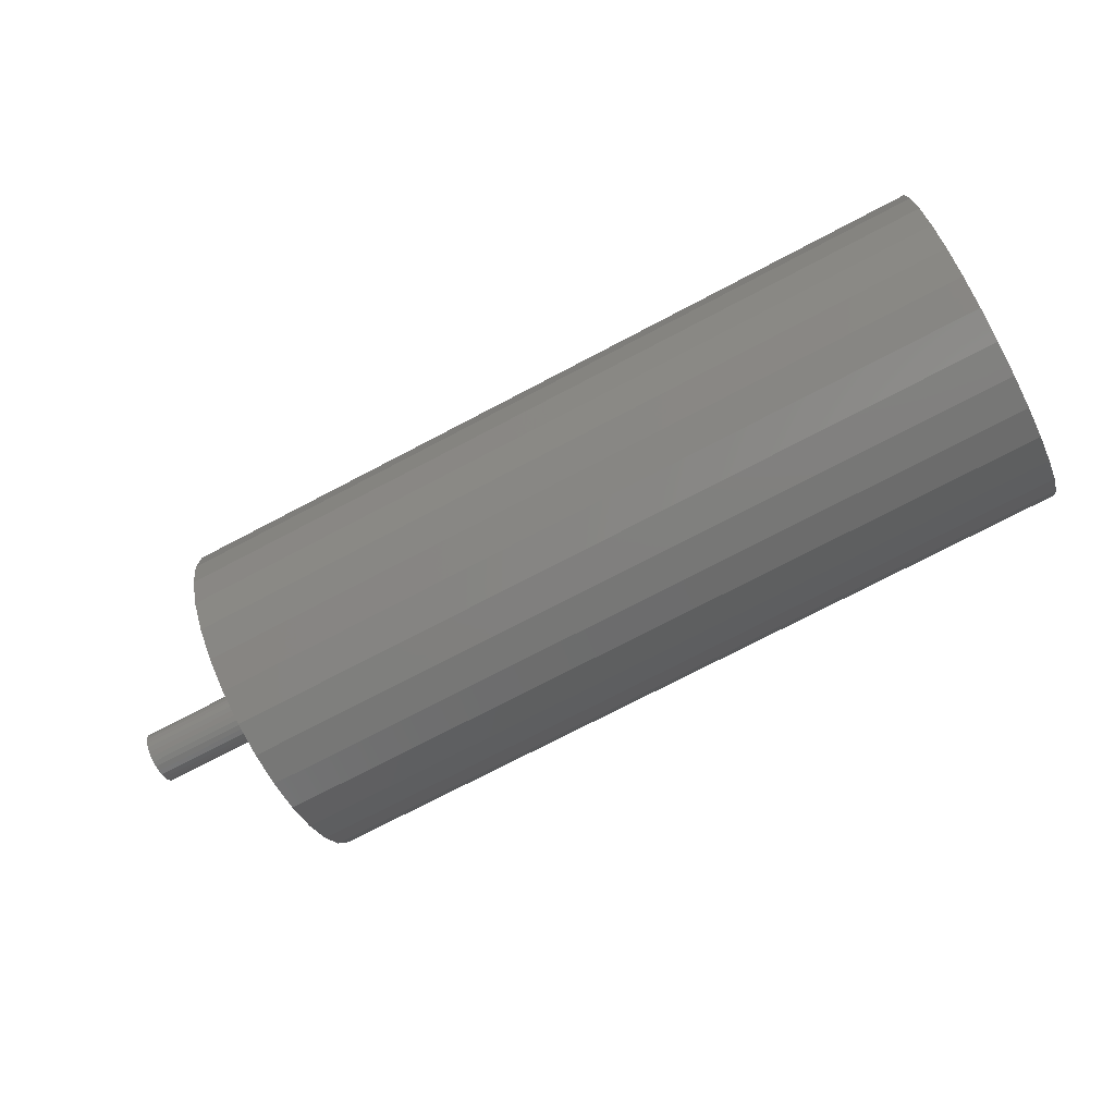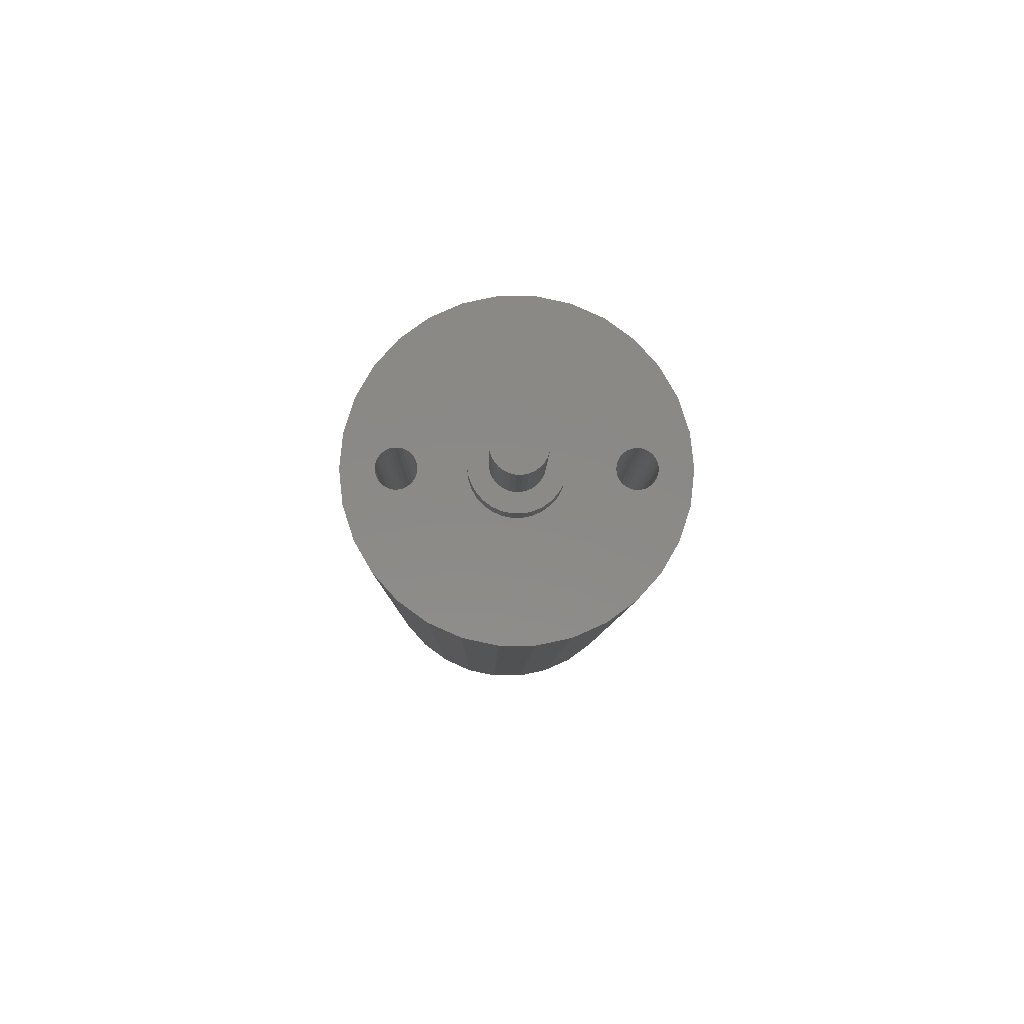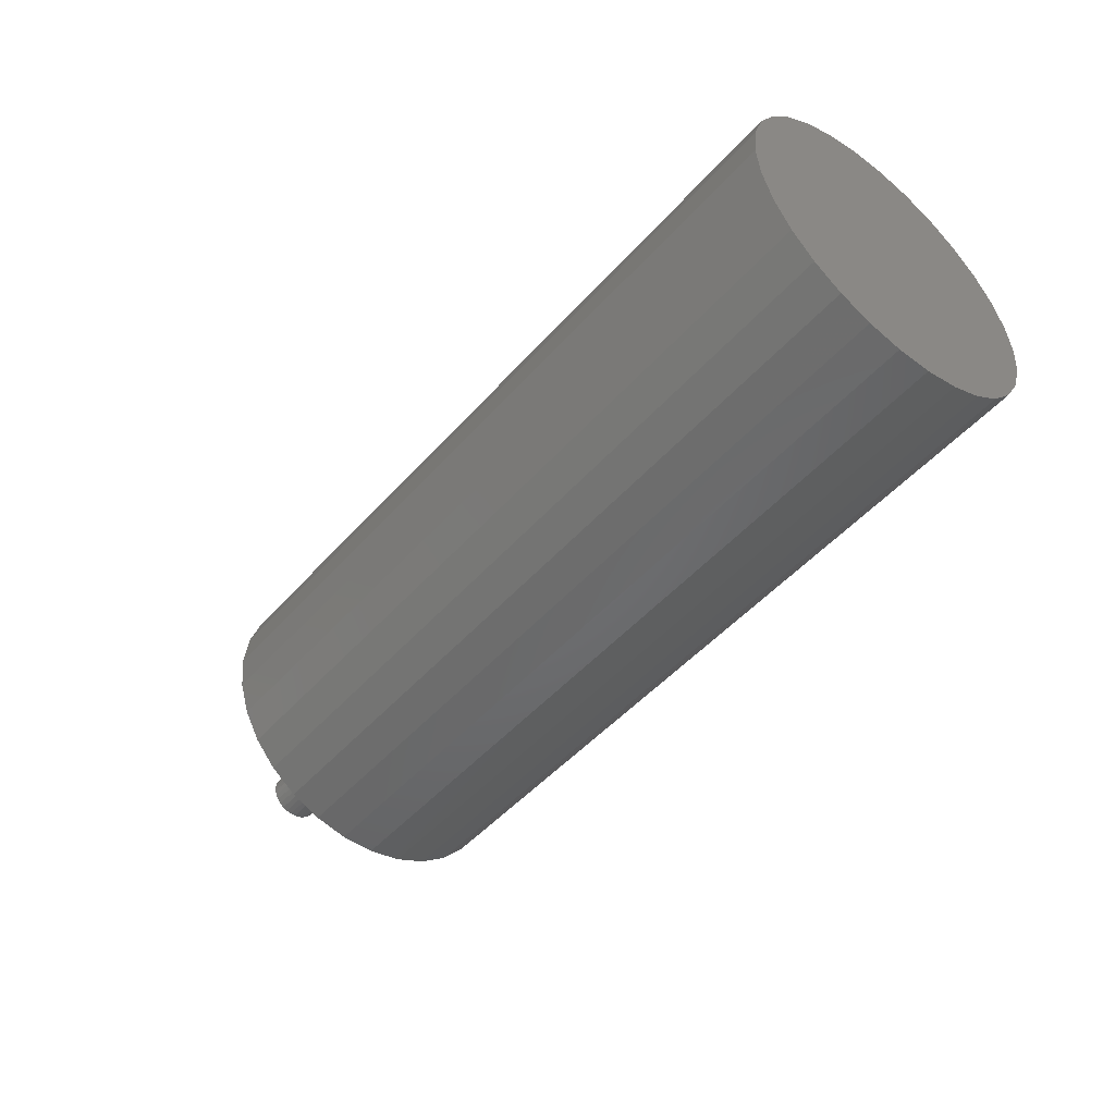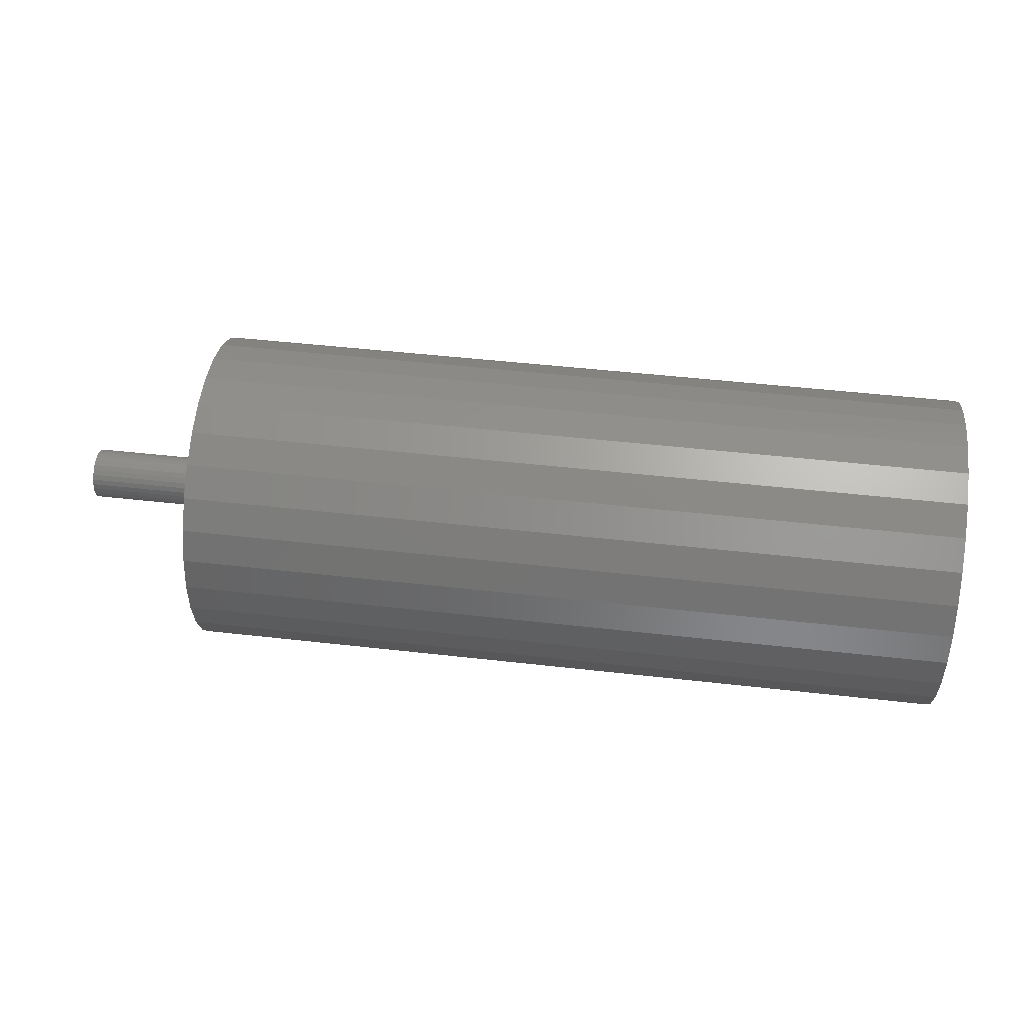
<metadata>
{"format":"stl","ext":"stl","renderer":"f3d","projection":"perspective","resolution":1024,"background":"white","views":[{"elev":-74.6,"azim":-152.4,"up":"+Z"},{"elev":-7.1,"azim":89.2,"up":"+Y"},{"elev":-49.1,"azim":-129.6,"up":"+Y"},{"elev":48.0,"azim":-172.7,"up":"+Z"}]}
</metadata>
<code>
# stl→obj: 300 verts, 596 faces
v -30 0 -12.5
v 30 2.599 -12.23
v 30 0 -12.5
v -30 2.599 -12.23
v -30 2.599 12.23
v 30 0 12.5
v 30 2.599 12.23
v -30 0 12.5
v 30 12.43 -1.307
v -30 12.43 1.307
v 30 12.43 1.307
v -30 12.43 -1.307
v 30 9.289 -8.364
v -30 10.83 -6.25
v 30 10.83 -6.25
v -30 9.289 -8.364
v -30 9.289 8.364
v 30 7.347 10.11
v 30 9.289 8.364
v -30 7.347 10.11
v 30 5.084 11.42
v -30 5.084 11.42
v 30 11.89 3.863
v -30 10.83 6.25
v 30 10.83 6.25
v -30 11.89 3.863
v -30 -7.347 -10.11
v 30 -5.084 -11.42
v 30 -7.347 -10.11
v -30 -5.084 -11.42
v -30 5.084 -11.42
v 30 7.347 -10.11
v 30 5.084 -11.42
v -30 7.347 -10.11
v 30 11.89 -3.863
v -30 11.89 -3.863
v 30 1.427 -8.036
v 30 1.492 -8.343
v 30 1.115 -7.496
v 30 2.057 -2.832
v 30 1.424 -3.197
v 30 2.601 -2.342
v 30 1.299 -7.75
v 30 0.8817 -7.286
v 30 0.6101 -7.13
v 30 0.7277 -3.424
v 30 0.3119 -7.033
v 30 0 -3.5
v 30 0 -7
v 30 -0.3119 -7.033
v 30 -0.7277 -3.424
v 30 -0.6101 -7.13
v 30 -1.424 -3.197
v 30 -0.8817 -7.286
v 30 -1.115 -7.496
v 30 -2.057 -2.832
v 30 -1.299 -7.75
v 30 -2.601 -2.342
v 30 -1.427 -8.036
v 30 -1.492 -8.343
v 30 -9.289 -8.364
v 30 3.481 0.3658
v 30 3.329 1.082
v 30 3.481 -0.3658
v 30 3.031 1.75
v 30 1.299 7.75
v 30 3.329 -1.082
v 30 1.492 8.343
v 30 3.031 -1.75
v 30 2.601 2.342
v 30 1.299 9.25
v 30 1.427 8.036
v 30 1.492 8.657
v 30 1.427 8.964
v 30 1.115 9.504
v 30 0.8817 9.714
v 30 0.6101 9.87
v 30 0.3119 9.967
v 30 0 10
v 30 -0.3119 9.967
v 30 -0.6101 9.87
v 30 -2.599 12.23
v 30 -0.8817 9.714
v 30 -1.115 9.504
v 30 -1.299 9.25
v 30 -5.084 11.42
v 30 -1.492 8.343
v 30 -1.492 8.657
v 30 -1.427 8.964
v 30 -7.347 10.11
v 30 -2.057 2.832
v 30 -2.601 2.342
v 30 -9.289 8.364
v 30 -10.83 6.25
v 30 -3.031 1.75
v 30 1.492 -8.657
v 30 1.427 -8.964
v 30 1.299 -9.25
v 30 1.115 -9.504
v 30 0.8817 -9.714
v 30 0.6101 -9.87
v 30 0.3119 -9.967
v 30 0 -10
v 30 -0.3119 -9.967
v 30 -0.6101 -9.87
v 30 -2.599 -12.23
v 30 -0.8817 -9.714
v 30 -1.115 -9.504
v 30 -1.299 -9.25
v 30 -1.427 -8.964
v 30 -1.492 -8.657
v 30 -3.031 -1.75
v 30 -10.83 -6.25
v 30 -3.329 -1.082
v 30 -11.89 -3.863
v 30 -3.481 -0.3658
v 30 -3.329 1.082
v 30 -11.89 3.863
v 30 -3.481 0.3658
v 30 -12.43 1.307
v 30 -12.43 -1.307
v 30 2.057 2.832
v 30 1.115 7.496
v 30 1.424 3.197
v 30 0.8817 7.286
v 30 0.6101 7.13
v 30 0.7277 3.424
v 30 0.3119 7.033
v 30 0 3.5
v 30 0 7
v 30 -0.3119 7.033
v 30 -0.7277 3.424
v 30 -0.6101 7.13
v 30 -1.424 3.197
v 30 -0.8817 7.286
v 30 -1.115 7.496
v 30 -1.299 7.75
v 30 -1.427 8.036
v -30 -2.599 -12.23
v -30 -12.43 1.307
v -30 -11.89 3.863
v -30 -9.289 -8.364
v -30 -5.084 11.42
v -30 -7.347 10.11
v -30 -2.599 12.23
v -30 -11.89 -3.863
v -30 -12.43 -1.307
v -30 -10.83 -6.25
v -30 -10.83 6.25
v -30 -9.289 8.364
v 1.784e-15 1.427 -8.036
v 1.922e-15 1.492 -8.657
v 1.853e-15 1.492 -8.343
v 1.99e-15 1.427 -8.964
v 1.721e-15 1.299 -7.75
v 2.054e-15 1.299 -9.25
v 1.665e-15 1.115 -7.496
v 2.11e-15 1.115 -9.504
v 1.618e-15 0.8817 -7.286
v 2.157e-15 0.8817 -9.714
v 1.583e-15 0.6101 -7.13
v 2.192e-15 0.6101 -9.87
v 1.562e-15 0.3119 -7.033
v 2.213e-15 0.3119 -9.967
v 1.554e-15 0 -7
v 2.22e-15 0 -10
v 1.562e-15 -0.3119 -7.033
v 2.213e-15 -0.3119 -9.967
v 1.583e-15 -0.6101 -7.13
v 2.192e-15 -0.6101 -9.87
v 1.618e-15 -0.8817 -7.286
v 2.157e-15 -0.8817 -9.714
v 1.665e-15 -1.115 -7.496
v 2.11e-15 -1.115 -9.504
v 1.721e-15 -1.299 -7.75
v 2.054e-15 -1.299 -9.25
v 1.784e-15 -1.427 -8.036
v 1.99e-15 -1.427 -8.964
v 1.853e-15 -1.492 -8.343
v 1.922e-15 -1.492 -8.657
v -1.583e-15 0.6101 7.13
v -1.618e-15 0.8817 7.286
v -2.213e-15 0.3119 9.967
v -2.22e-15 0 10
v -1.853e-15 1.492 8.343
v -1.922e-15 1.492 8.657
v -1.665e-15 1.115 7.496
v -1.784e-15 1.427 8.036
v -1.99e-15 1.427 8.964
v -2.054e-15 1.299 9.25
v -2.192e-15 0.6101 9.87
v -1.554e-15 0 7
v -1.562e-15 -0.3119 7.033
v -1.853e-15 -1.492 8.343
v -1.784e-15 -1.427 8.036
v -1.562e-15 0.3119 7.033
v -1.721e-15 1.299 7.75
v -2.157e-15 0.8817 9.714
v -2.11e-15 1.115 9.504
v -1.583e-15 -0.6101 7.13
v -2.213e-15 -0.3119 9.967
v -1.721e-15 -1.299 7.75
v -1.665e-15 -1.115 7.496
v -1.618e-15 -0.8817 7.286
v -2.157e-15 -0.8817 9.714
v -2.192e-15 -0.6101 9.87
v -2.11e-15 -1.115 9.504
v -2.054e-15 -1.299 9.25
v -1.99e-15 -1.427 8.964
v -1.922e-15 -1.492 8.657
v 32.5 2.057 -2.832
v 32.5 1.424 -3.197
v 32.5 3.481 -0.3658
v 32.5 3.481 0.3658
v 32.5 0.7277 3.424
v 32.5 1.424 3.197
v 32.5 2.601 -2.342
v 32.5 3.329 -1.082
v 32.5 3.329 1.082
v 32.5 3.031 1.75
v 32.5 2.057 2.832
v 32.5 2.601 2.342
v 32.5 0 -3.5
v 32.5 -0.7277 -3.424
v 32.5 -3.481 -0.3658
v 32.5 -3.329 -1.082
v 32.5 3.031 -1.75
v 32.5 0 3.5
v 32.5 0.7277 -3.424
v 32.5 -1.424 -3.197
v 32.5 -2.601 2.342
v 32.5 -3.031 1.75
v 32.5 -2.057 2.832
v 32.5 -1.424 3.197
v 32.5 -3.031 -1.75
v 32.5 -2.601 -2.342
v 32.5 1.989 0.2091
v 32.5 1.902 0.618
v 32.5 1.989 -0.2091
v 32.5 1.732 1
v 32.5 1.486 1.338
v 32.5 1.902 -0.618
v 32.5 1.176 1.618
v 32.5 0.8135 1.827
v 32.5 0.4158 1.956
v 32.5 0 2
v 32.5 -0.4158 1.956
v 32.5 -0.7277 3.424
v 32.5 -0.8135 1.827
v 32.5 -1.176 1.618
v 32.5 -1.486 1.338
v 32.5 -1.732 1
v 32.5 -1.902 0.618
v 32.5 1.732 -1
v 32.5 1.486 -1.338
v 32.5 1.176 -1.618
v 32.5 0.8135 -1.827
v 32.5 0.4158 -1.956
v 32.5 0 -2
v 32.5 -0.4158 -1.956
v 32.5 -0.8135 -1.827
v 32.5 -1.176 -1.618
v 32.5 -2.057 -2.832
v 32.5 -1.486 -1.338
v 32.5 -1.732 -1
v 32.5 -1.902 -0.618
v 32.5 -1.989 -0.2091
v 32.5 -3.329 1.082
v 32.5 -1.989 0.2091
v 32.5 -3.481 0.3658
v 40.75 0.4158 -1.956
v 40.75 0 -2
v 40.75 0 2
v 40.75 0.4158 1.956
v 40.75 1.989 -0.2091
v 40.75 1.989 0.2091
v 40.75 -1.989 0.2091
v 40.75 -1.989 -0.2091
v 40.75 1.486 -1.338
v 40.75 1.732 -1
v 40.75 1.902 -0.618
v 40.75 1.176 1.618
v 40.75 1.486 1.338
v 40.75 1.902 0.618
v 40.75 1.732 1
v 40.75 1.176 -1.618
v 40.75 0.8135 1.827
v 40.75 0.8135 -1.827
v 40.75 -0.4158 1.956
v 40.75 -0.4158 -1.956
v 40.75 -0.8135 1.827
v 40.75 -0.8135 -1.827
v 40.75 -1.176 1.618
v 40.75 -1.176 -1.618
v 40.75 -1.486 1.338
v 40.75 -1.486 -1.338
v 40.75 -1.732 1
v 40.75 -1.732 -1
v 40.75 -1.902 0.618
v 40.75 -1.902 -0.618
f 1 2 3
f 2 1 4
f 5 6 7
f 6 5 8
f 9 10 11
f 10 9 12
f 13 14 15
f 14 13 16
f 17 18 19
f 18 17 20
f 20 21 18
f 21 20 22
f 23 24 25
f 24 23 26
f 27 28 29
f 28 27 30
f 31 32 33
f 32 31 34
f 4 33 2
f 33 4 31
f 34 13 32
f 13 34 16
f 35 12 9
f 12 35 36
f 15 36 35
f 36 15 14
f 22 7 21
f 7 22 5
f 32 37 38
f 39 40 41
f 42 43 37
f 40 39 43
f 41 44 39
f 45 41 46
f 41 45 44
f 46 47 45
f 48 47 46
f 48 49 47
f 48 50 49
f 51 50 48
f 50 51 52
f 53 52 51
f 52 53 54
f 54 53 55
f 56 55 53
f 55 56 57
f 58 57 56
f 59 29 60
f 61 57 58
f 62 11 23
f 11 62 9
f 63 23 25
f 64 9 62
f 65 25 19
f 9 64 35
f 66 19 18
f 67 35 64
f 68 18 21
f 35 67 15
f 69 15 67
f 23 63 62
f 25 65 63
f 19 70 65
f 71 21 7
f 18 68 72
f 21 73 68
f 21 74 73
f 21 71 74
f 7 75 71
f 7 76 75
f 7 77 76
f 6 77 7
f 77 6 78
f 6 79 78
f 6 80 79
f 6 81 80
f 82 81 6
f 81 82 83
f 83 82 84
f 84 82 85
f 86 87 88
f 86 85 82
f 85 86 89
f 89 86 88
f 87 86 90
f 87 90 91
f 91 90 92
f 93 92 90
f 94 95 93
f 92 93 95
f 15 69 13
f 42 13 69
f 37 13 42
f 13 37 32
f 32 38 33
f 43 42 40
f 96 33 38
f 97 33 96
f 98 33 97
f 33 98 2
f 99 2 98
f 100 2 99
f 101 2 100
f 3 101 102
f 3 102 103
f 101 3 2
f 104 3 103
f 105 3 104
f 106 105 107
f 106 107 108
f 106 108 109
f 28 109 110
f 105 106 3
f 28 110 111
f 28 60 29
f 57 61 59
f 61 58 112
f 113 112 114
f 115 114 116
f 95 94 117
f 109 28 106
f 118 117 94
f 60 28 111
f 117 118 119
f 59 61 29
f 120 119 118
f 112 113 61
f 119 120 116
f 114 115 113
f 121 116 120
f 116 121 115
f 66 18 72
f 19 66 70
f 70 66 122
f 123 122 66
f 122 123 124
f 125 124 123
f 126 124 125
f 124 126 127
f 128 127 126
f 129 128 130
f 128 129 127
f 131 129 130
f 132 131 133
f 131 132 129
f 134 133 135
f 134 135 136
f 91 136 137
f 133 134 132
f 91 137 138
f 91 138 87
f 136 91 134
f 25 17 19
f 17 25 24
f 11 26 23
f 26 11 10
f 139 3 106
f 3 139 1
f 140 118 141
f 118 140 120
f 142 29 61
f 29 142 27
f 30 106 28
f 106 30 139
f 143 90 86
f 90 143 144
f 8 82 6
f 82 8 145
f 145 86 82
f 86 145 143
f 146 121 147
f 121 146 115
f 142 113 148
f 113 142 61
f 147 120 140
f 120 147 121
f 149 93 150
f 93 149 94
f 141 94 149
f 94 141 118
f 144 93 90
f 93 144 150
f 36 10 12
f 36 26 10
f 14 26 36
f 14 24 26
f 16 24 14
f 16 17 24
f 34 17 16
f 34 20 17
f 31 20 34
f 31 22 20
f 4 22 31
f 4 5 22
f 1 5 4
f 1 8 5
f 139 8 1
f 139 145 8
f 30 145 139
f 30 143 145
f 27 143 30
f 27 144 143
f 142 144 27
f 142 150 144
f 148 150 142
f 148 149 150
f 146 149 148
f 146 141 149
f 147 141 146
f 141 147 140
f 148 115 146
f 115 148 113
f 151 152 153
f 151 154 152
f 155 154 151
f 155 156 154
f 157 156 155
f 157 158 156
f 159 158 157
f 159 160 158
f 161 160 159
f 161 162 160
f 163 162 161
f 163 164 162
f 165 164 163
f 165 166 164
f 167 166 165
f 167 168 166
f 169 168 167
f 169 170 168
f 171 170 169
f 171 172 170
f 173 172 171
f 173 174 172
f 175 174 173
f 175 176 174
f 177 176 175
f 177 178 176
f 179 178 177
f 178 179 180
f 156 97 154
f 97 156 98
f 166 104 103
f 104 166 168
f 111 179 60
f 179 111 180
f 152 38 153
f 38 152 96
f 151 43 155
f 43 151 37
f 47 161 45
f 161 47 163
f 101 164 102
f 164 101 162
f 100 162 101
f 162 100 160
f 99 160 100
f 160 99 158
f 158 98 156
f 98 158 99
f 154 96 152
f 96 154 97
f 167 49 50
f 49 167 165
f 45 159 44
f 159 45 161
f 155 39 157
f 39 155 43
f 153 37 151
f 37 153 38
f 44 157 39
f 157 44 159
f 102 166 103
f 166 102 164
f 110 180 111
f 180 110 178
f 109 178 110
f 178 109 176
f 108 176 109
f 176 108 174
f 170 107 105
f 107 170 172
f 59 175 57
f 175 59 177
f 173 54 55
f 54 173 171
f 169 50 52
f 50 169 167
f 57 173 55
f 173 57 175
f 49 163 47
f 163 49 165
f 172 108 107
f 108 172 174
f 168 105 104
f 105 168 170
f 60 177 59
f 177 60 179
f 171 52 54
f 52 171 169
f 125 181 126
f 181 125 182
f 79 183 78
f 183 79 184
f 185 73 186
f 73 185 68
f 123 182 125
f 182 123 187
f 188 68 185
f 68 188 72
f 189 71 190
f 71 189 74
f 78 191 77
f 191 78 183
f 192 131 130
f 131 192 193
f 138 194 87
f 194 138 195
f 126 196 128
f 196 126 181
f 187 66 197
f 66 187 123
f 197 72 188
f 72 197 66
f 77 198 76
f 198 77 191
f 190 75 199
f 75 190 71
f 186 74 189
f 74 186 73
f 76 199 75
f 199 76 198
f 128 192 130
f 192 128 196
f 193 133 131
f 133 193 200
f 201 79 80
f 79 201 184
f 136 202 137
f 202 136 203
f 200 135 133
f 135 200 204
f 137 195 138
f 195 137 202
f 205 81 83
f 81 205 206
f 189 185 186
f 189 188 185
f 190 188 189
f 190 197 188
f 199 197 190
f 199 187 197
f 198 187 199
f 198 182 187
f 191 182 198
f 191 181 182
f 183 181 191
f 183 196 181
f 184 196 183
f 184 192 196
f 201 192 184
f 201 193 192
f 206 193 201
f 206 200 193
f 205 200 206
f 205 204 200
f 207 204 205
f 207 203 204
f 208 203 207
f 208 202 203
f 209 202 208
f 209 195 202
f 210 195 209
f 195 210 194
f 206 80 81
f 80 206 201
f 207 83 84
f 83 207 205
f 88 209 89
f 209 88 210
f 87 210 88
f 210 87 194
f 204 136 135
f 136 204 203
f 85 207 84
f 207 85 208
f 89 208 85
f 208 89 209
f 41 211 212
f 211 41 40
f 213 62 214
f 62 213 64
f 124 215 216
f 215 124 127
f 40 217 211
f 217 40 42
f 218 64 213
f 64 218 67
f 219 65 220
f 65 219 63
f 122 216 221
f 216 122 124
f 220 70 222
f 70 220 65
f 51 223 224
f 223 51 48
f 114 225 116
f 225 114 226
f 217 69 227
f 69 217 42
f 227 67 218
f 67 227 69
f 127 228 215
f 228 127 129
f 70 221 222
f 221 70 122
f 214 63 219
f 63 214 62
f 48 229 223
f 229 48 46
f 53 224 230
f 224 53 51
f 95 231 92
f 231 95 232
f 134 233 234
f 233 134 91
f 58 235 112
f 235 58 236
f 46 212 229
f 212 46 41
f 237 214 219
f 214 237 213
f 238 219 220
f 239 213 237
f 240 220 222
f 213 239 218
f 241 222 221
f 242 218 239
f 218 242 227
f 219 238 237
f 220 240 238
f 222 241 240
f 243 221 216
f 221 243 241
f 216 244 243
f 215 244 216
f 215 245 244
f 228 245 215
f 228 246 245
f 228 247 246
f 248 247 228
f 248 249 247
f 234 249 248
f 249 234 250
f 233 250 234
f 250 233 251
f 231 251 233
f 251 231 252
f 252 232 253
f 232 252 231
f 254 227 242
f 227 254 217
f 255 217 254
f 217 255 211
f 256 211 255
f 211 256 212
f 257 212 256
f 257 229 212
f 258 229 257
f 259 229 258
f 259 223 229
f 260 223 259
f 260 224 223
f 261 224 260
f 230 261 262
f 261 230 224
f 263 262 264
f 236 264 265
f 235 265 266
f 226 266 267
f 262 263 230
f 268 253 232
f 253 268 269
f 264 236 263
f 270 269 268
f 265 235 236
f 269 270 267
f 266 226 235
f 225 267 270
f 267 225 226
f 56 230 263
f 230 56 53
f 129 248 228
f 248 129 132
f 91 231 233
f 231 91 92
f 112 226 114
f 226 112 235
f 117 232 95
f 232 117 268
f 116 270 119
f 270 116 225
f 132 234 248
f 234 132 134
f 58 263 236
f 263 58 56
f 119 268 117
f 268 119 270
f 259 271 272
f 271 259 258
f 245 273 274
f 273 245 246
f 275 237 276
f 237 275 239
f 267 277 269
f 277 267 278
f 279 254 280
f 254 279 255
f 280 242 281
f 242 280 254
f 241 282 283
f 282 241 243
f 284 275 276
f 284 281 275
f 285 281 284
f 285 280 281
f 283 280 285
f 283 279 280
f 282 279 283
f 282 286 279
f 287 286 282
f 287 288 286
f 274 288 287
f 274 271 288
f 273 271 274
f 273 272 271
f 289 272 273
f 289 290 272
f 291 290 289
f 291 292 290
f 293 292 291
f 293 294 292
f 295 294 293
f 295 296 294
f 297 296 295
f 297 298 296
f 299 298 297
f 299 300 298
f 277 300 299
f 300 277 278
f 284 240 285
f 240 284 238
f 257 286 288
f 286 257 256
f 258 288 271
f 288 258 257
f 256 279 286
f 279 256 255
f 281 239 275
f 239 281 242
f 243 287 282
f 287 243 244
f 244 274 287
f 274 244 245
f 285 241 283
f 241 285 240
f 276 238 284
f 238 276 237
f 260 272 290
f 272 260 259
f 246 289 273
f 289 246 247
f 266 278 267
f 278 266 300
f 262 292 294
f 292 262 261
f 264 298 265
f 298 264 296
f 265 300 266
f 300 265 298
f 261 290 292
f 290 261 260
f 250 295 293
f 295 250 251
f 249 293 291
f 293 249 250
f 247 291 289
f 291 247 249
f 264 294 296
f 294 264 262
f 252 295 251
f 295 252 297
f 253 297 252
f 297 253 299
f 269 299 253
f 299 269 277

</code>
